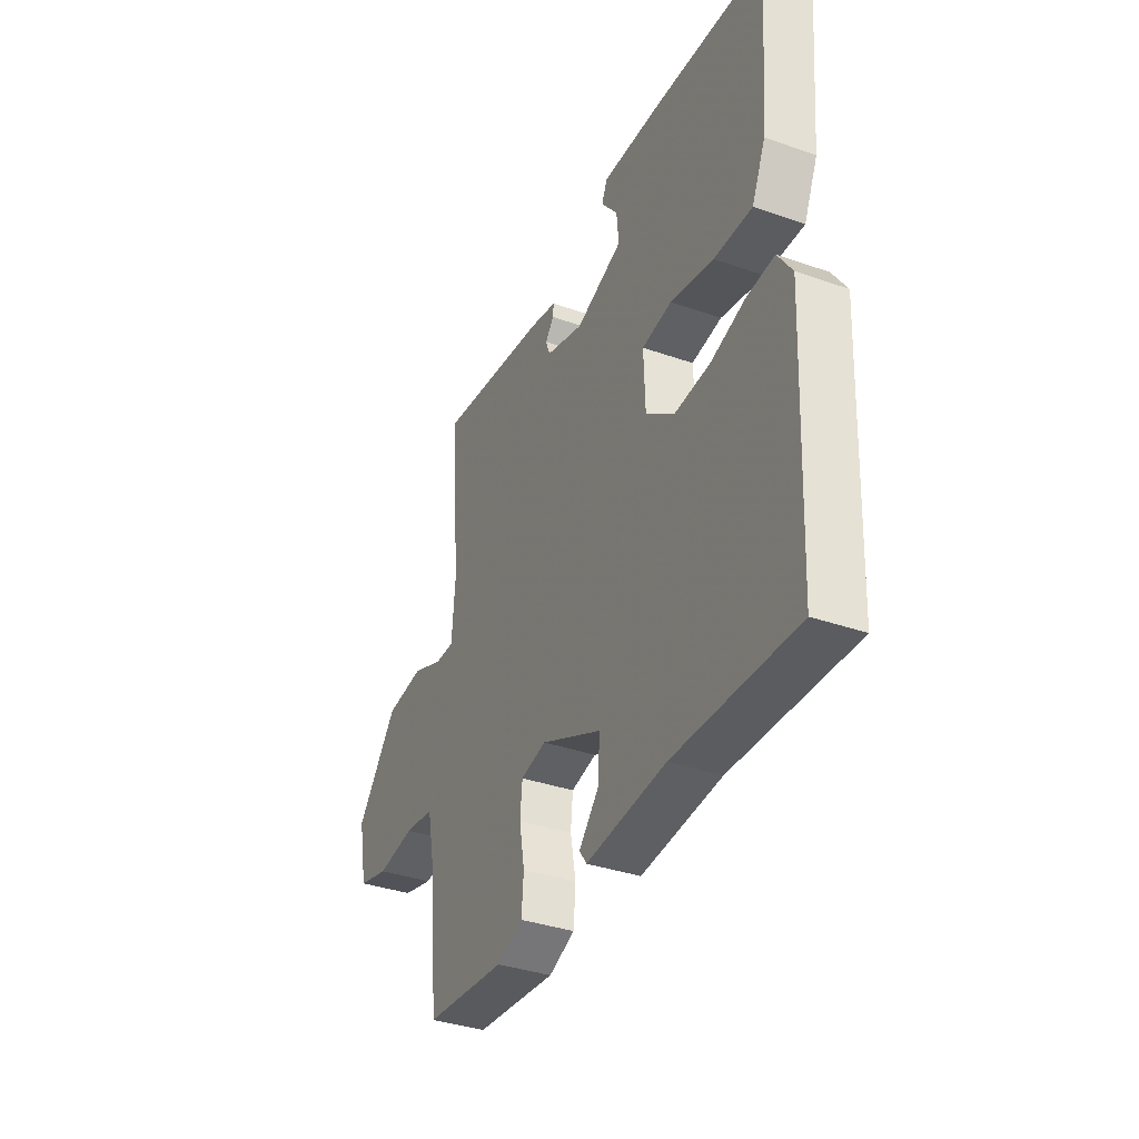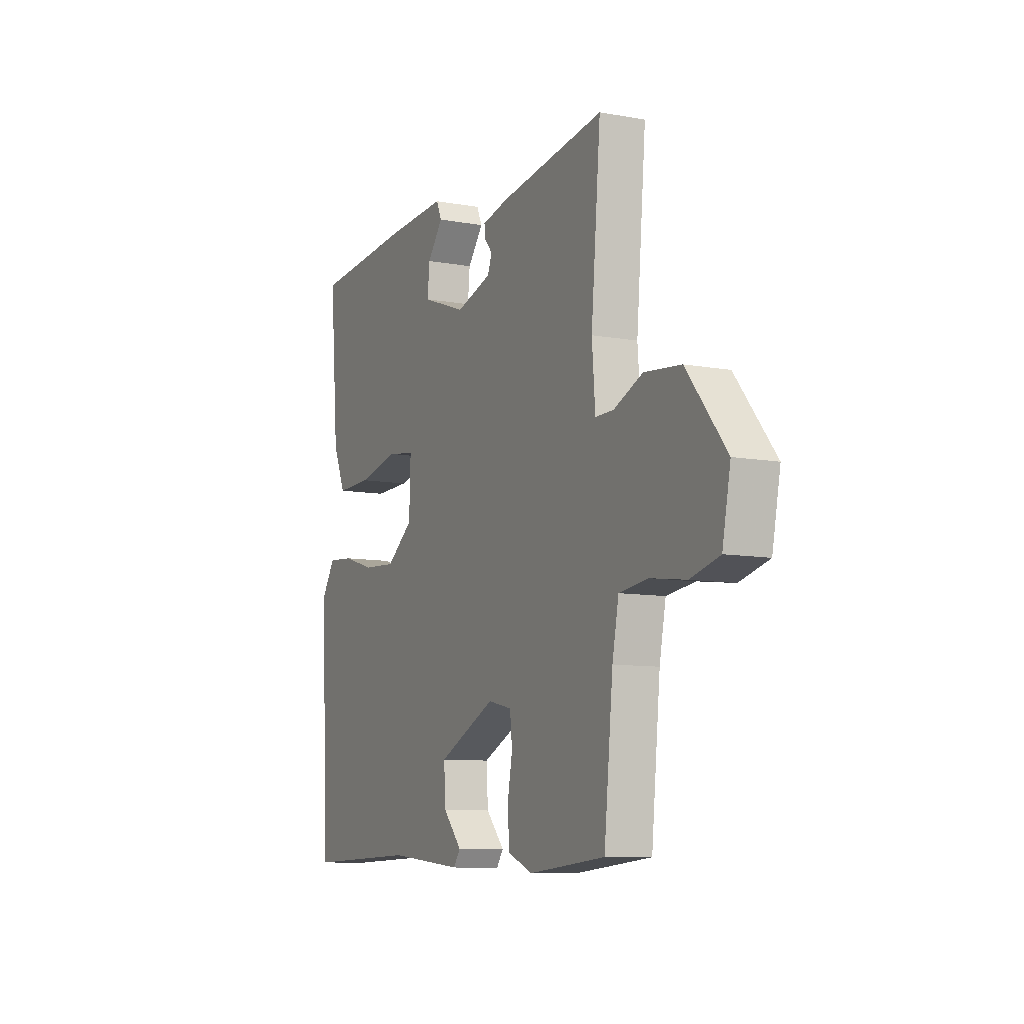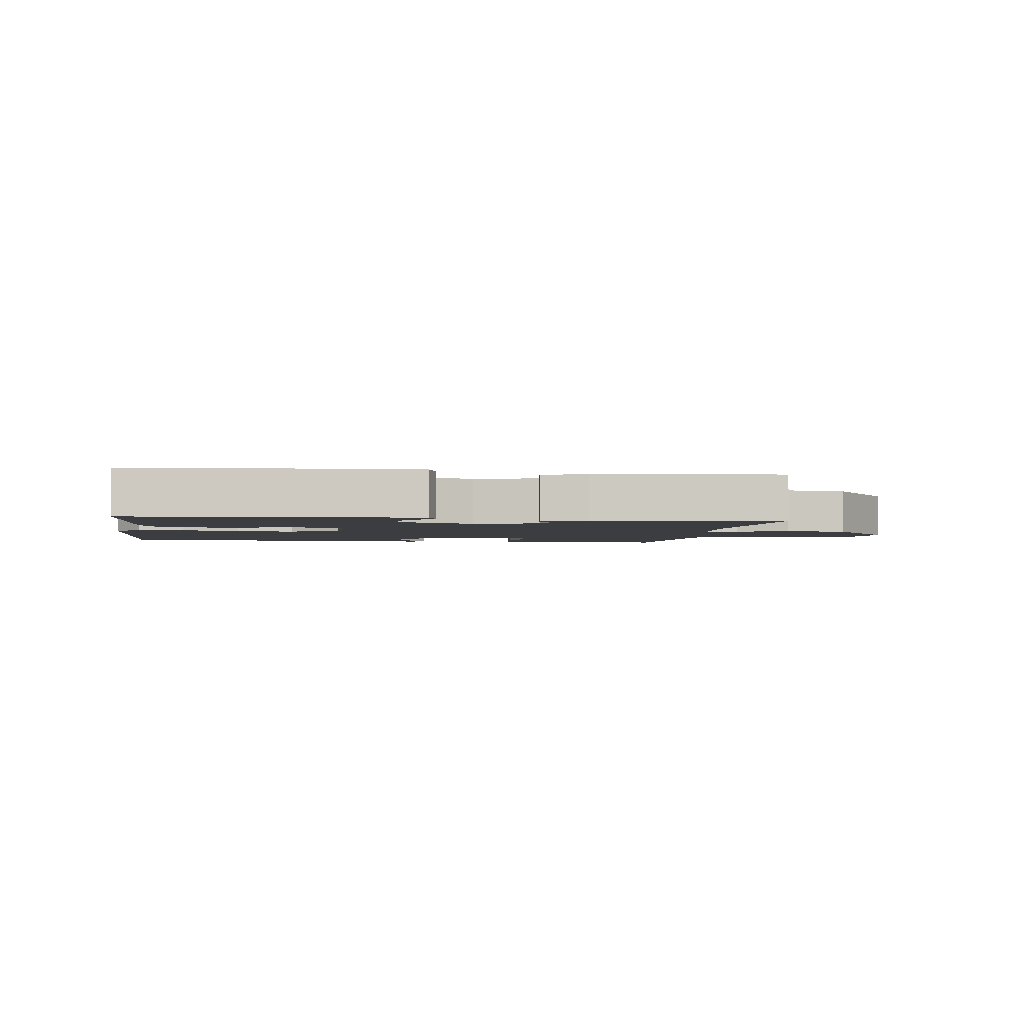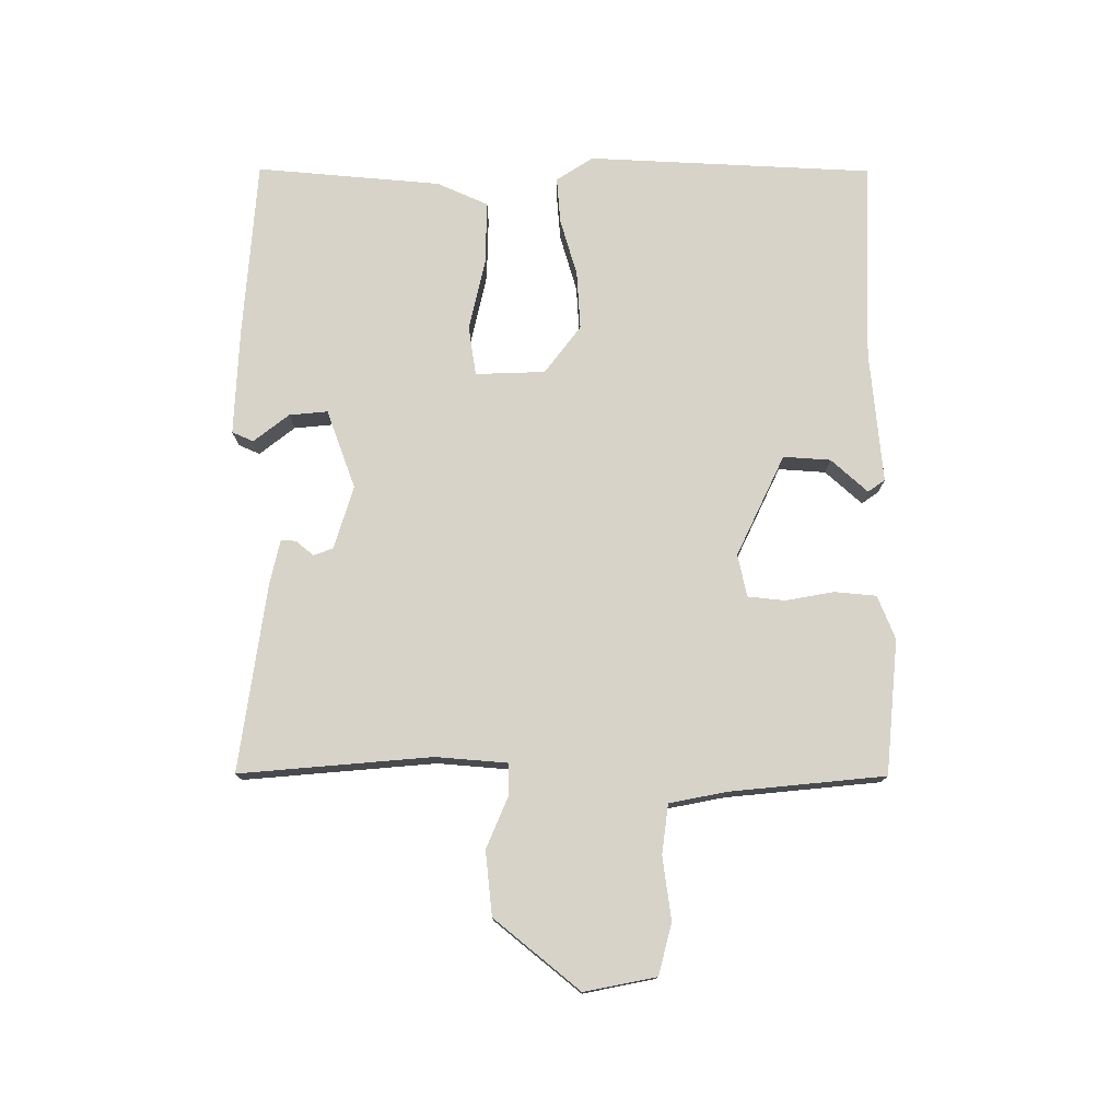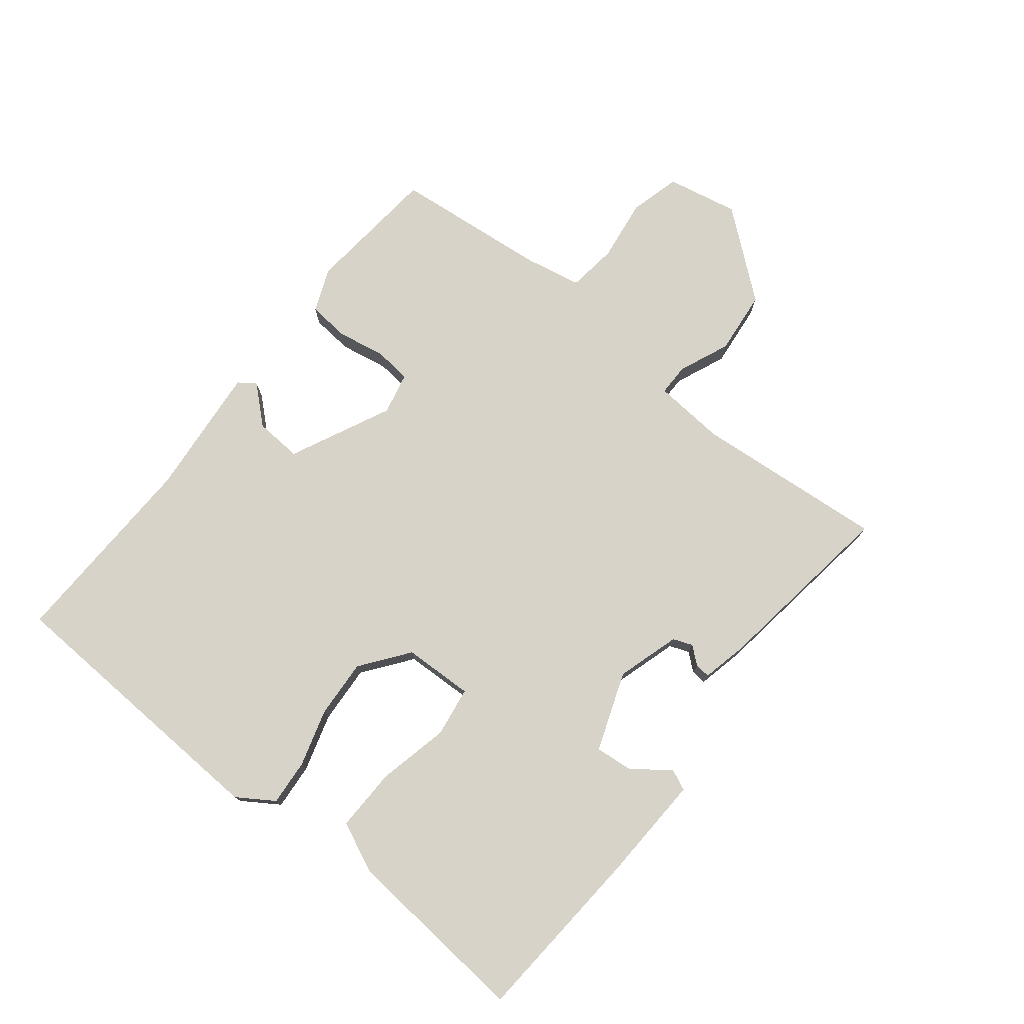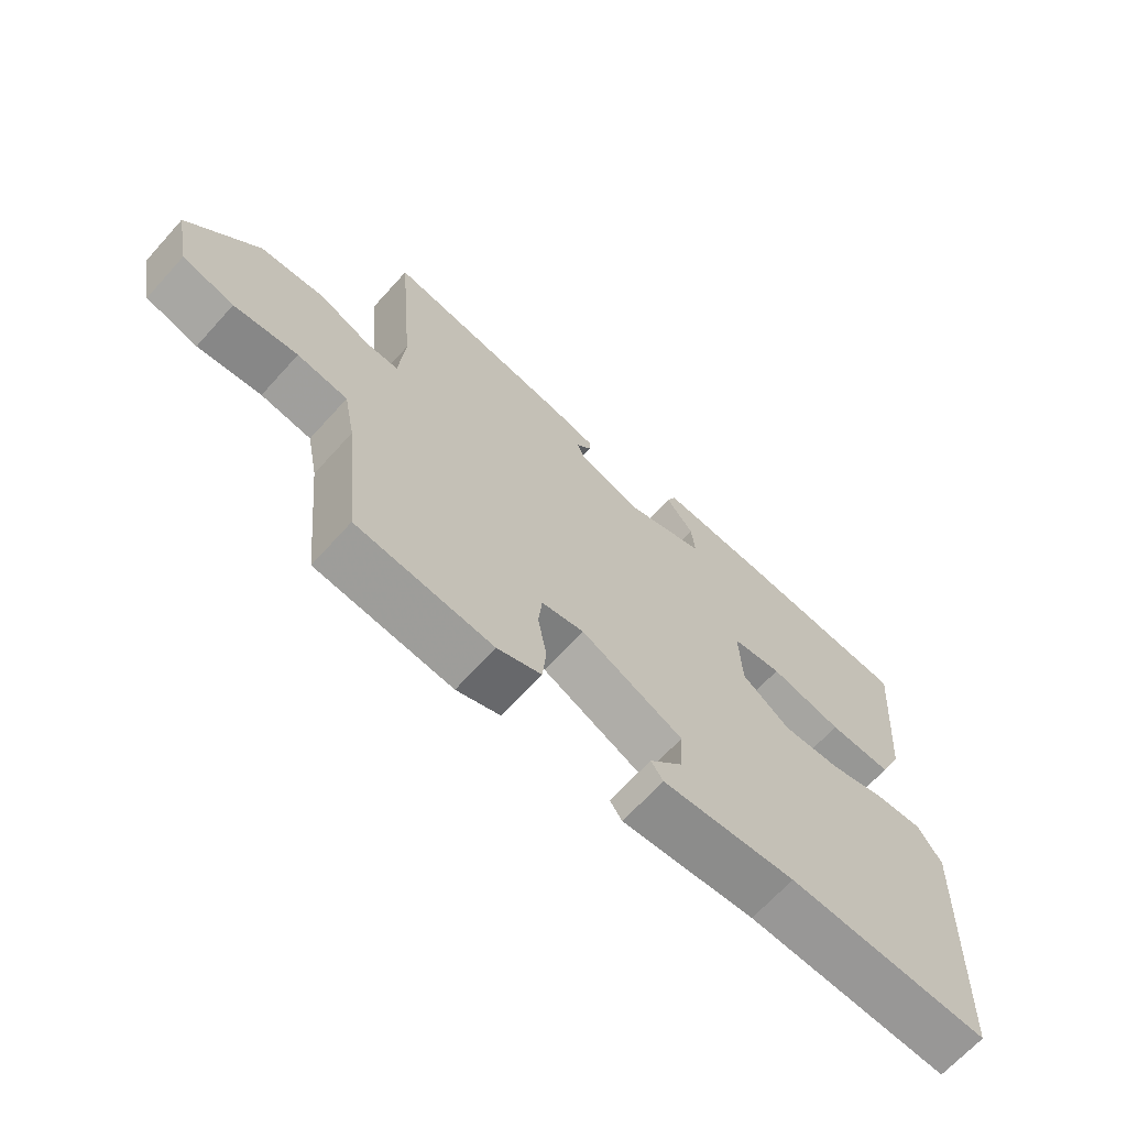
<metadata>
{"format":"obj","ext":"obj","renderer":"f3d","projection":"perspective","resolution":1024,"background":"white","views":[{"elev":-36.2,"azim":-114.6,"up":"+Z"},{"elev":-9.3,"azim":64.3,"up":"+Z"},{"elev":-2.8,"azim":-8.4,"up":"+Y"},{"elev":76.2,"azim":90.2,"up":"+Y"},{"elev":76.3,"azim":-51.4,"up":"+Y"},{"elev":-67.4,"azim":137.8,"up":"+Z"}]}
</metadata>
<code>
v 0.5 0.07 -0.5
v 0.286 0.07 -0.52
v 0.217 0.07 -0.492
v 0.211 0.07 -0.426
v 0.225 0.07 -0.349
v 0.219 0.07 -0.29
v 0.152 0.07 -0.275
v -0.009 0.07 -0.351
v -0.004 0.07 -0.426
v 0.048 0.07 -0.484
v 0.029 0.07 -0.511
v -0.181 0.07 -0.491
v -0.5 0.07 -0.5
v -0.521 0.07 -0.047
v -0.483 0.07 0.011
v -0.41 0.07 0.005
v -0.319 0.07 -0.022
v -0.226 0.07 -0.028
v -0.15 0.07 0.029
v -0.146 0.07 0.14
v -0.225 0.07 0.152
v -0.339 0.07 0.127
v -0.439 0.07 0.125
v -0.475 0.07 0.206
v -0.5 0.07 0.5
v -0.215 0.07 0.52
v -0.047 0.07 0.527
v -0.032 0.07 0.493
v -0.076 0.07 0.437
v -0.082 0.07 0.376
v 0.043 0.07 0.33
v 0.143 0.07 0.36
v 0.155 0.07 0.391
v 0.132 0.07 0.419
v 0.13 0.07 0.443
v 0.202 0.07 0.459
v 0.5 0.07 0.5
v 0.473 0.07 0.195
v 0.482 0.07 0.081
v 0.533 0.07 0.081
v 0.614 0.07 0.115
v 0.716 0.07 0.104
v 0.826 0.07 -0.032
v 0.803 0.07 -0.146
v 0.722 0.07 -0.167
v 0.622 0.07 -0.153
v 0.543 0.07 -0.163
v 0.525 0.07 -0.254
v 0.5 0 -0.5
v 0.286 0 -0.52
v 0.217 0 -0.492
v 0.211 0 -0.426
v 0.225 0 -0.349
v 0.219 0 -0.29
v 0.152 0 -0.275
v -0.009 0 -0.351
v -0.004 0 -0.426
v 0.048 0 -0.484
v 0.029 0 -0.511
v -0.181 0 -0.491
v -0.5 0 -0.5
v -0.521 0 -0.047
v -0.483 0 0.011
v -0.41 0 0.005
v -0.319 0 -0.022
v -0.226 0 -0.028
v -0.15 0 0.029
v -0.146 0 0.14
v -0.225 0 0.152
v -0.339 0 0.127
v -0.439 0 0.125
v -0.475 0 0.206
v -0.5 0 0.5
v -0.215 0 0.52
v -0.047 0 0.527
v -0.032 0 0.493
v -0.076 0 0.437
v -0.082 0 0.376
v 0.043 0 0.33
v 0.143 0 0.36
v 0.155 0 0.391
v 0.132 0 0.419
v 0.13 0 0.443
v 0.202 0 0.459
v 0.5 0 0.5
v 0.473 0 0.195
v 0.482 0 0.081
v 0.533 0 0.081
v 0.614 0 0.115
v 0.716 0 0.104
v 0.826 0 -0.032
v 0.803 0 -0.146
v 0.722 0 -0.167
v 0.622 0 -0.153
v 0.543 0 -0.163
v 0.525 0 -0.254
f 44 45 46
f 43 44 46
f 42 43 46
f 41 42 46
f 40 41 46
f 39 40 46 47
f 36 37 38
f 35 36 38
f 34 35 38
f 33 34 38
f 32 33 38 39
f 39 47 48
f 32 39 48
f 31 32 48
f 27 28 29
f 26 27 29
f 25 26 29
f 24 25 29
f 23 24 29
f 22 23 29
f 21 22 29 30
f 20 21 30 31
f 15 16 17
f 14 15 17
f 13 14 17
f 12 13 17
f 12 17 18
f 9 10 11 12
f 12 18 19
f 9 12 19
f 8 9 19
f 3 4 5
f 2 3 5
f 1 2 5
f 48 1 5
f 48 5 6
f 31 48 6 7
f 19 20 31
f 8 19 31
f 7 8 31
f 94 93 92
f 94 92 91
f 94 91 90
f 94 90 89
f 94 89 88
f 95 94 88 87
f 86 85 84
f 86 84 83
f 86 83 82
f 86 82 81
f 87 86 81 80
f 96 95 87
f 96 87 80
f 96 80 79
f 77 76 75
f 77 75 74
f 77 74 73
f 77 73 72
f 77 72 71
f 77 71 70
f 78 77 70 69
f 79 78 69 68
f 65 64 63
f 65 63 62
f 65 62 61
f 65 61 60
f 66 65 60
f 60 59 58 57
f 67 66 60
f 67 60 57
f 67 57 56
f 53 52 51
f 53 51 50
f 53 50 49
f 53 49 96
f 54 53 96
f 55 54 96 79
f 79 68 67
f 79 67 56
f 79 56 55
f 1 49 50 2
f 2 50 51 3
f 3 51 52 4
f 4 52 53 5
f 5 53 54 6
f 6 54 55 7
f 7 55 56 8
f 8 56 57 9
f 9 57 58 10
f 10 58 59 11
f 11 59 60 12
f 12 60 61 13
f 13 61 62 14
f 14 62 63 15
f 15 63 64 16
f 16 64 65 17
f 17 65 66 18
f 18 66 67 19
f 19 67 68 20
f 20 68 69 21
f 21 69 70 22
f 22 70 71 23
f 23 71 72 24
f 24 72 73 25
f 25 73 74 26
f 26 74 75 27
f 27 75 76 28
f 28 76 77 29
f 29 77 78 30
f 30 78 79 31
f 31 79 80 32
f 32 80 81 33
f 33 81 82 34
f 34 82 83 35
f 35 83 84 36
f 36 84 85 37
f 37 85 86 38
f 38 86 87 39
f 39 87 88 40
f 40 88 89 41
f 41 89 90 42
f 42 90 91 43
f 43 91 92 44
f 44 92 93 45
f 45 93 94 46
f 46 94 95 47
f 47 95 96 48
f 48 96 49 1

</code>
